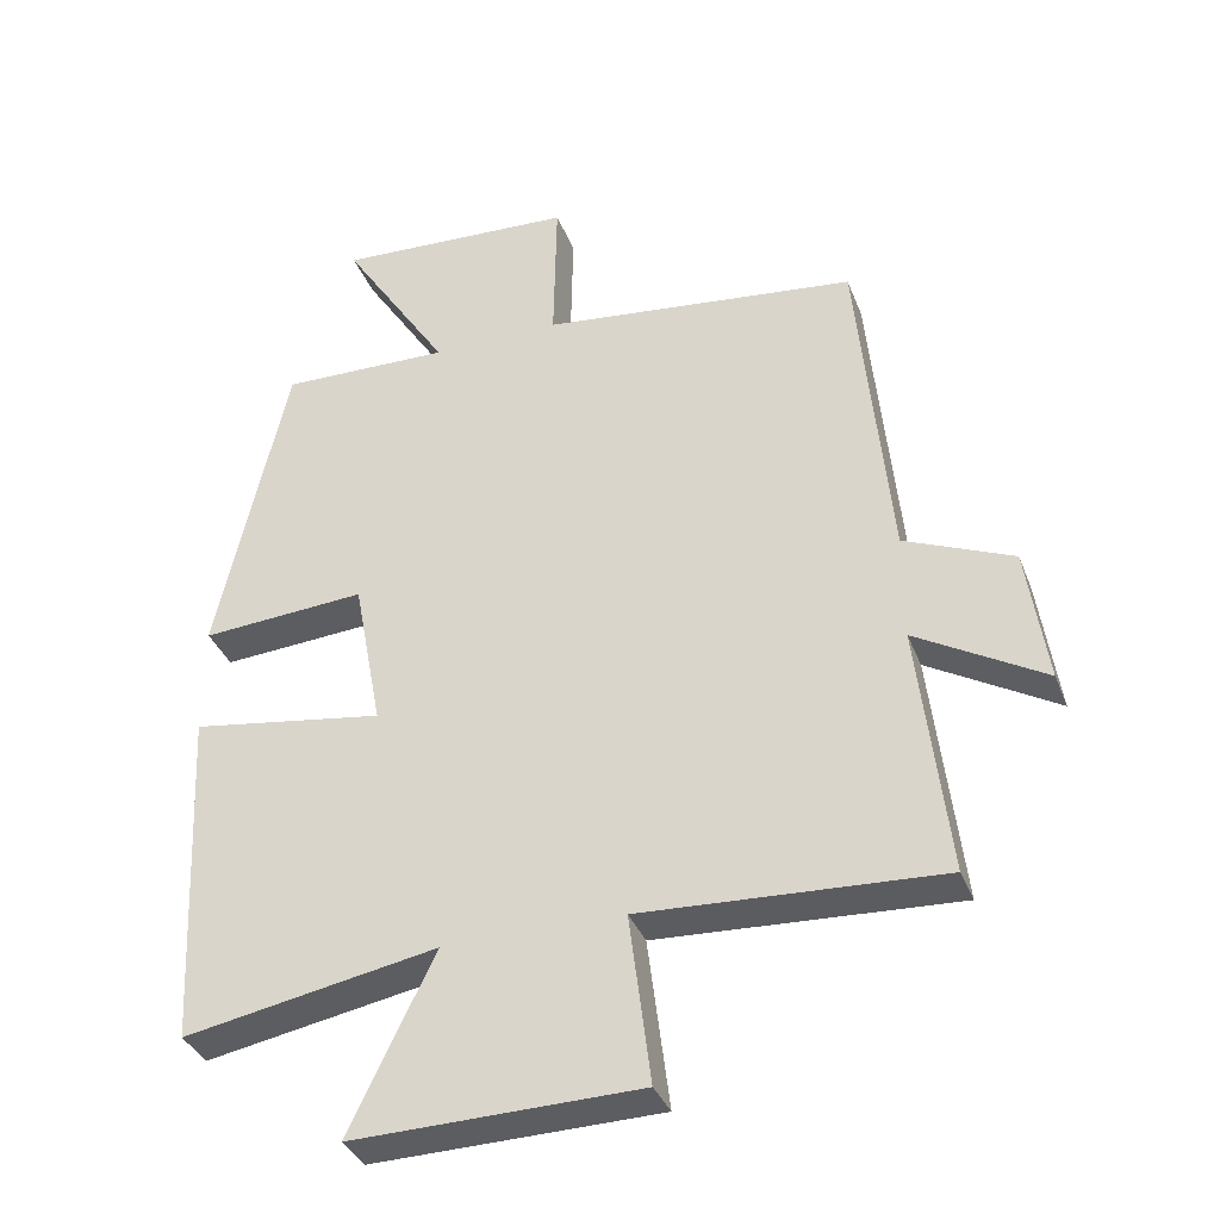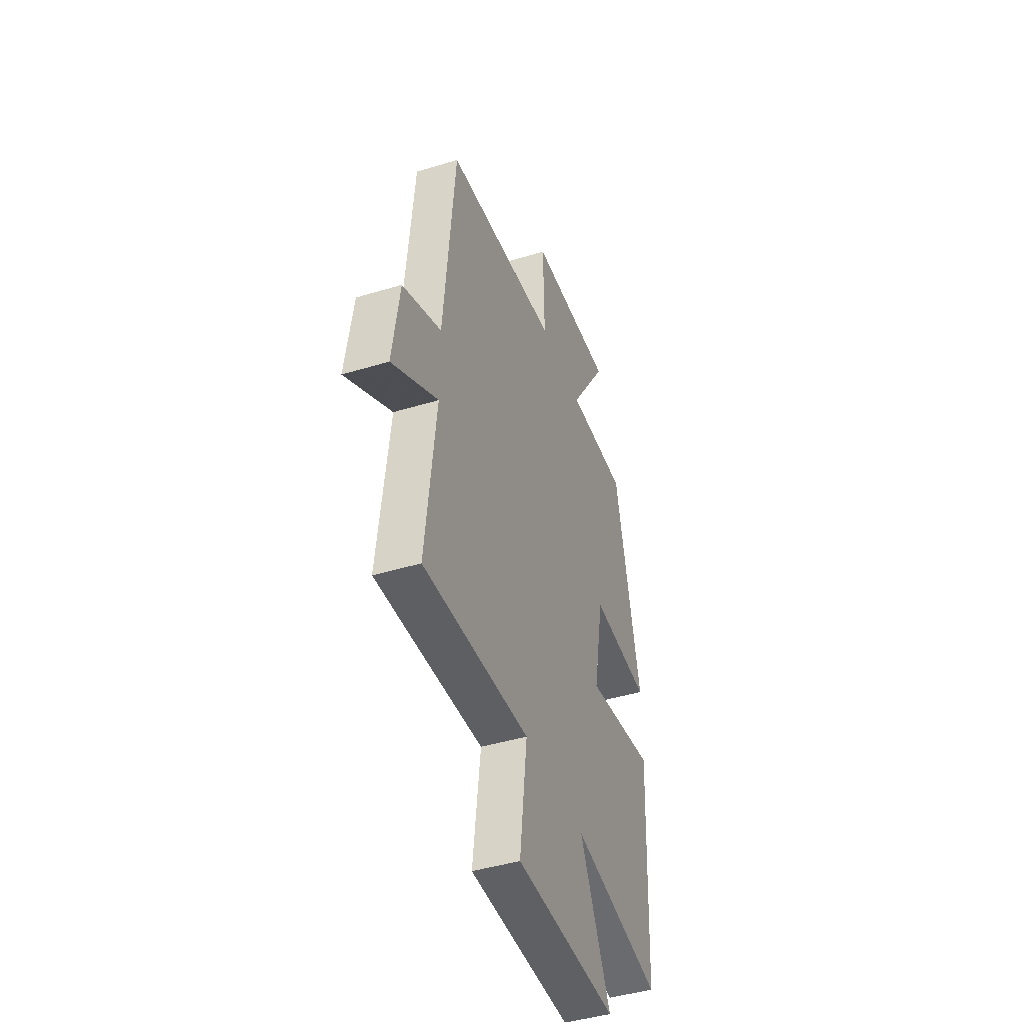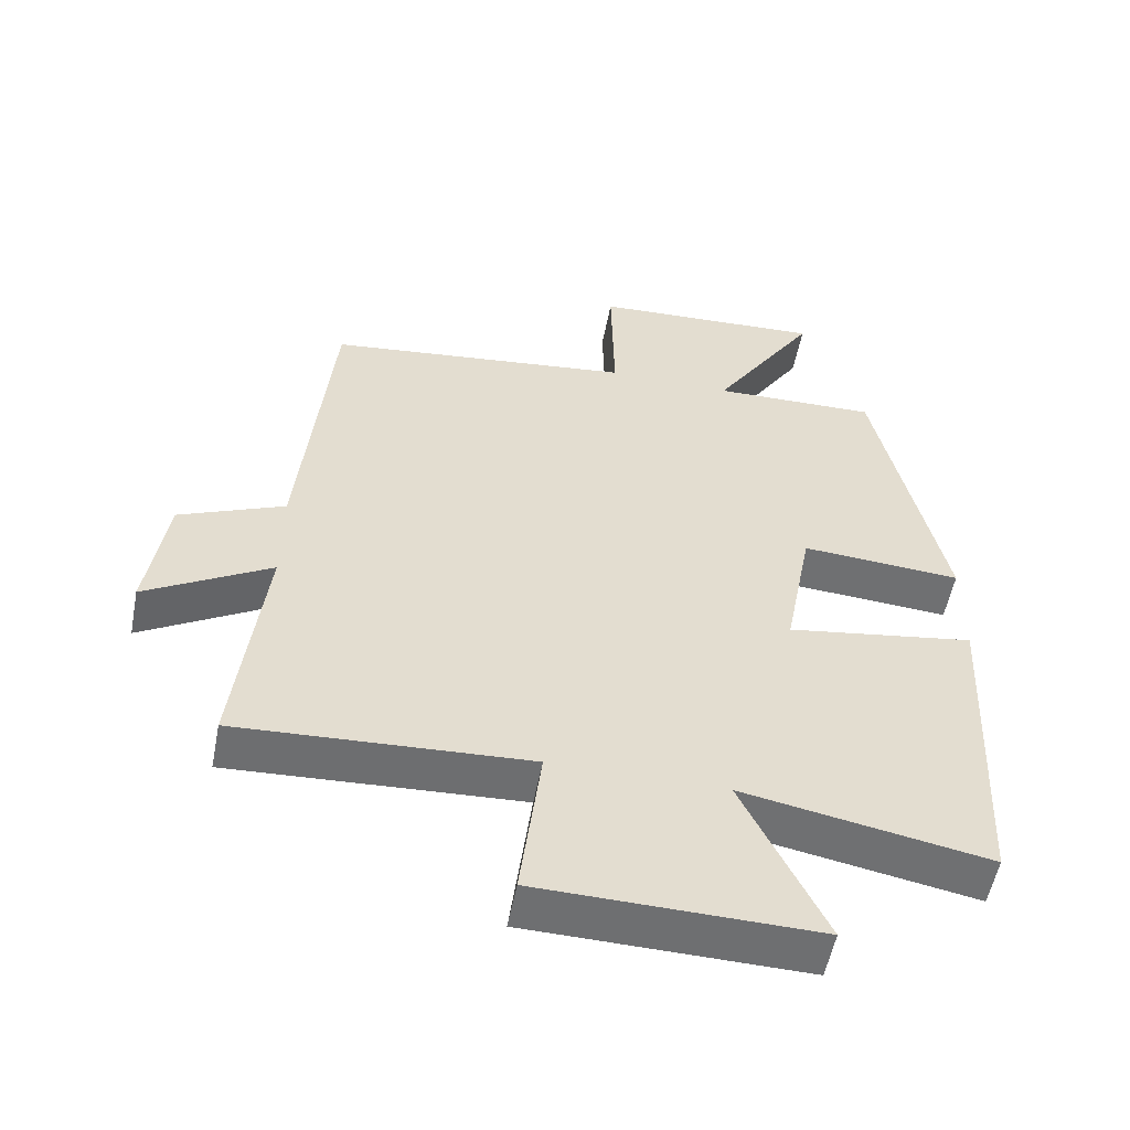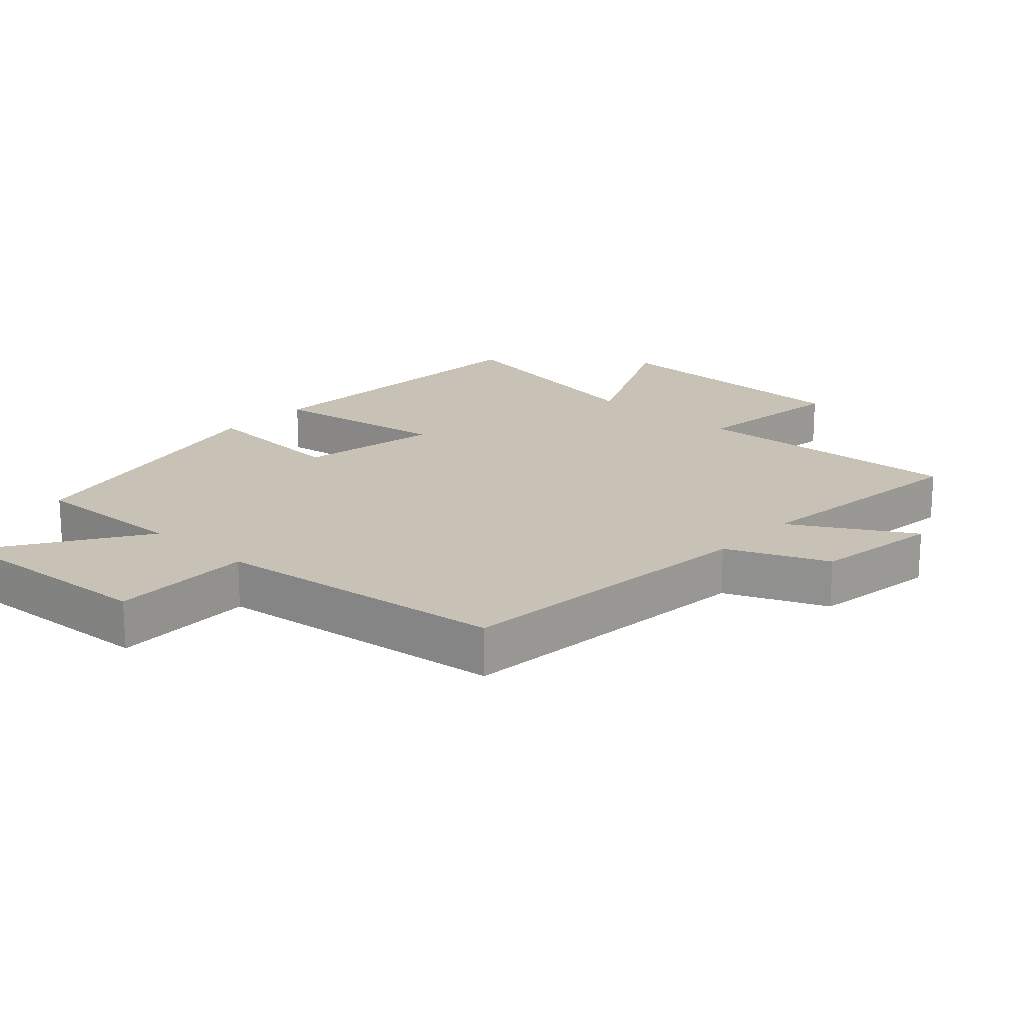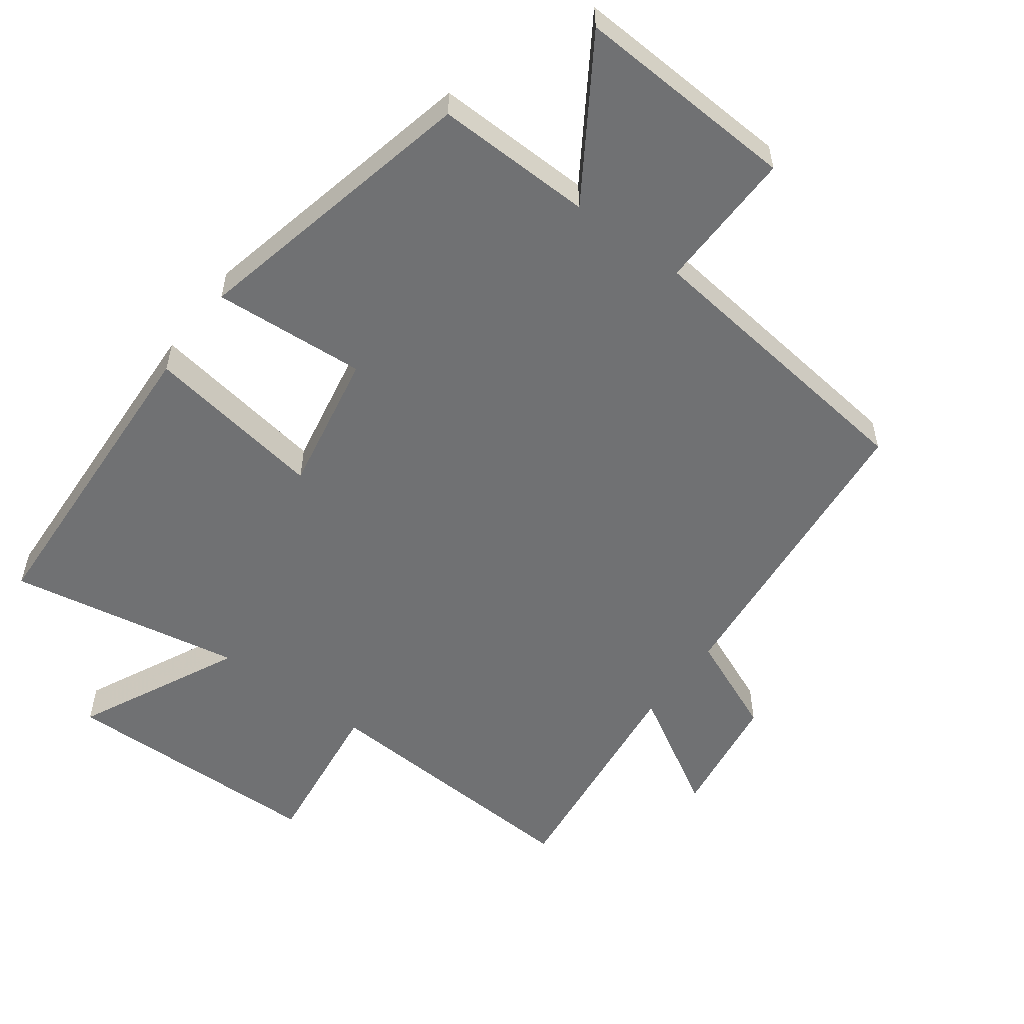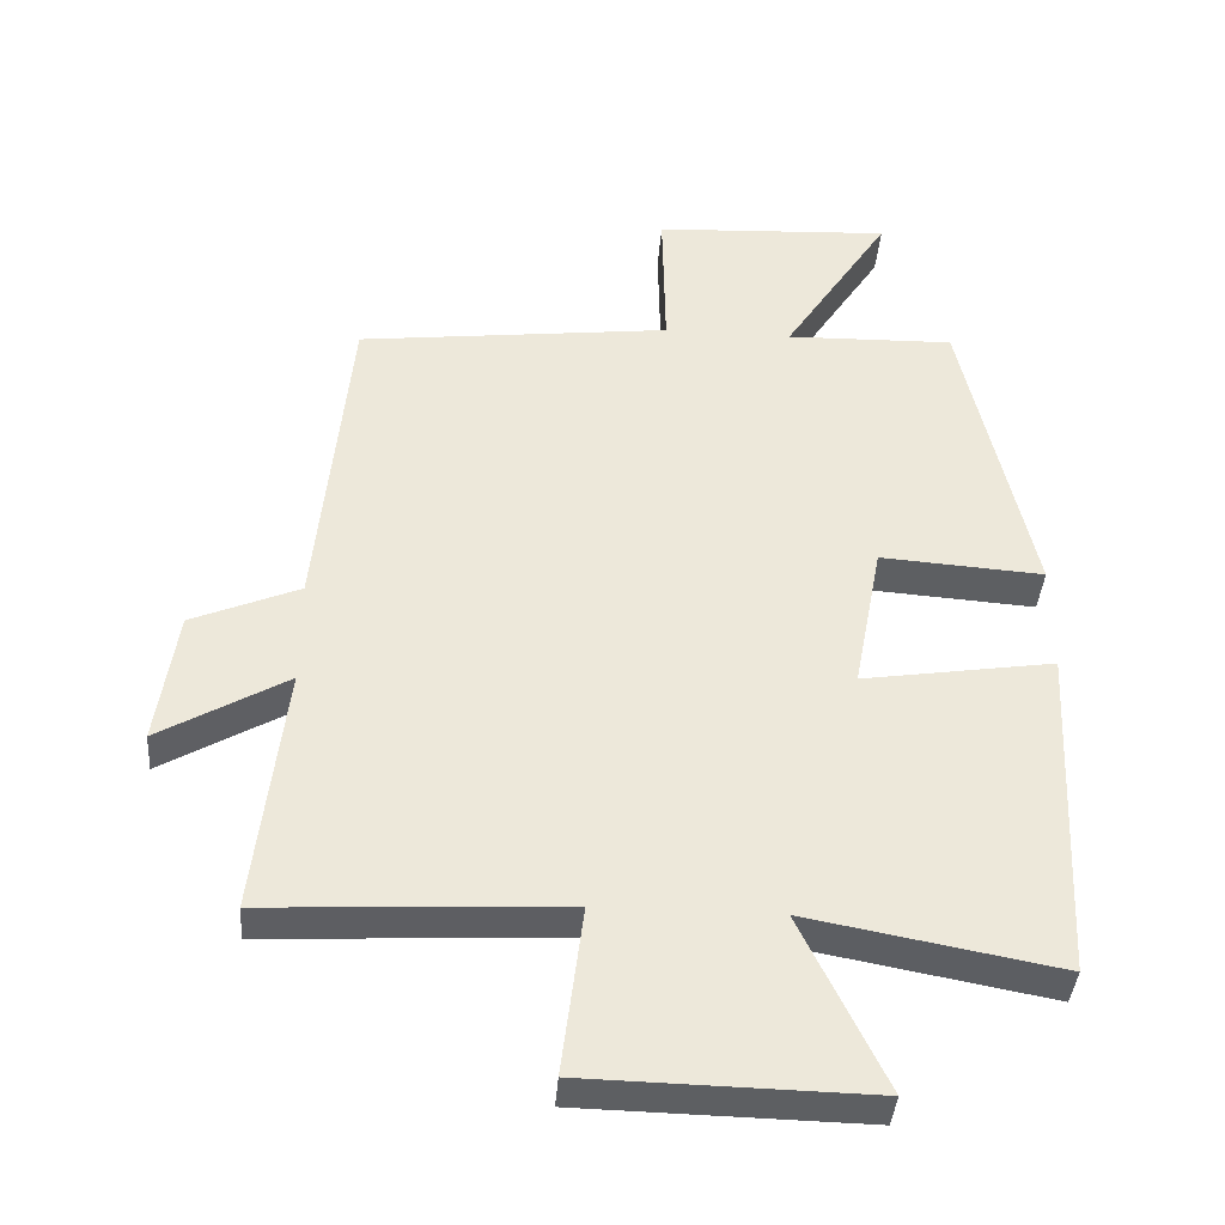
<metadata>
{"format":"obj","ext":"obj","renderer":"f3d","projection":"perspective","resolution":1024,"background":"white","views":[{"elev":-35.9,"azim":19.6,"up":"+Z"},{"elev":-44.0,"azim":109.6,"up":"+Z"},{"elev":-54.5,"azim":169.1,"up":"+Z"},{"elev":19.0,"azim":42.5,"up":"+Y"},{"elev":-55.1,"azim":-36.6,"up":"+Y"},{"elev":-39.4,"azim":175.7,"up":"+Z"}]}
</metadata>
<code>
v 0.541 0.07 -0.522
v 0.125 0.07 -0.5
v 0.155 0.07 -0.737
v -0.243 0.07 -0.745
v -0.125 0.07 -0.5
v -0.477 0.07 -0.565
v -0.5 0.07 -0.086
v -0.23 0.07 -0.128
v -0.27 0.07 0.084
v -0.5 0.07 0.068
v -0.403 0.07 0.506
v -0.166 0.07 0.5
v -0.316 0.07 0.732
v 0.018 0.07 0.714
v 0.014 0.07 0.5
v 0.455 0.07 0.448
v 0.5 0.07 -0.019
v 0.651 0.07 -0.083
v 0.679 0.07 -0.273
v 0.5 0.07 -0.169
v 0.541 0 -0.522
v 0.125 0 -0.5
v 0.155 0 -0.737
v -0.243 0 -0.745
v -0.125 0 -0.5
v -0.477 0 -0.565
v -0.5 0 -0.086
v -0.23 0 -0.128
v -0.27 0 0.084
v -0.5 0 0.068
v -0.403 0 0.506
v -0.166 0 0.5
v -0.316 0 0.732
v 0.018 0 0.714
v 0.014 0 0.5
v 0.455 0 0.448
v 0.5 0 -0.019
v 0.651 0 -0.083
v 0.679 0 -0.273
v 0.5 0 -0.169
f 17 18 19 20
f 15 16 17 20
f 15 20 1 2
f 12 13 14 15
f 12 15 2
f 9 10 11 12
f 12 2 3
f 9 12 3
f 8 9 3
f 5 6 7 8
f 5 8 3
f 3 4 5
f 40 39 38 37
f 40 37 36 35
f 22 21 40 35
f 35 34 33 32
f 22 35 32
f 32 31 30 29
f 23 22 32
f 23 32 29
f 23 29 28
f 28 27 26 25
f 23 28 25
f 25 24 23
f 1 21 22 2
f 2 22 23 3
f 3 23 24 4
f 4 24 25 5
f 5 25 26 6
f 6 26 27 7
f 7 27 28 8
f 8 28 29 9
f 9 29 30 10
f 10 30 31 11
f 11 31 32 12
f 12 32 33 13
f 13 33 34 14
f 14 34 35 15
f 15 35 36 16
f 16 36 37 17
f 17 37 38 18
f 18 38 39 19
f 19 39 40 20
f 20 40 21 1

</code>
